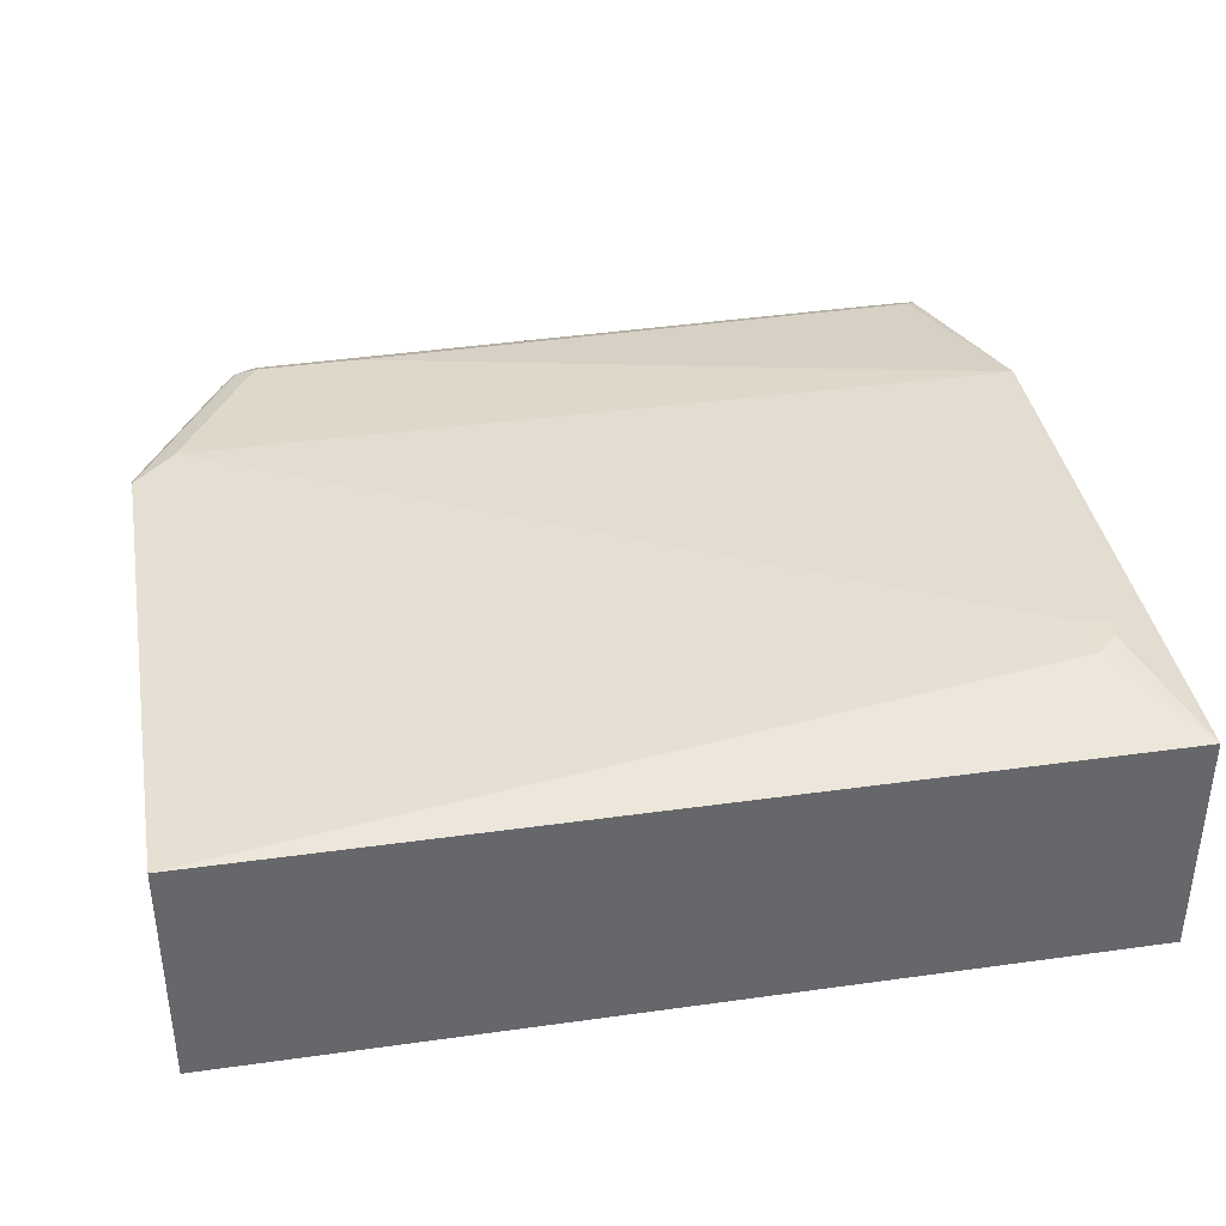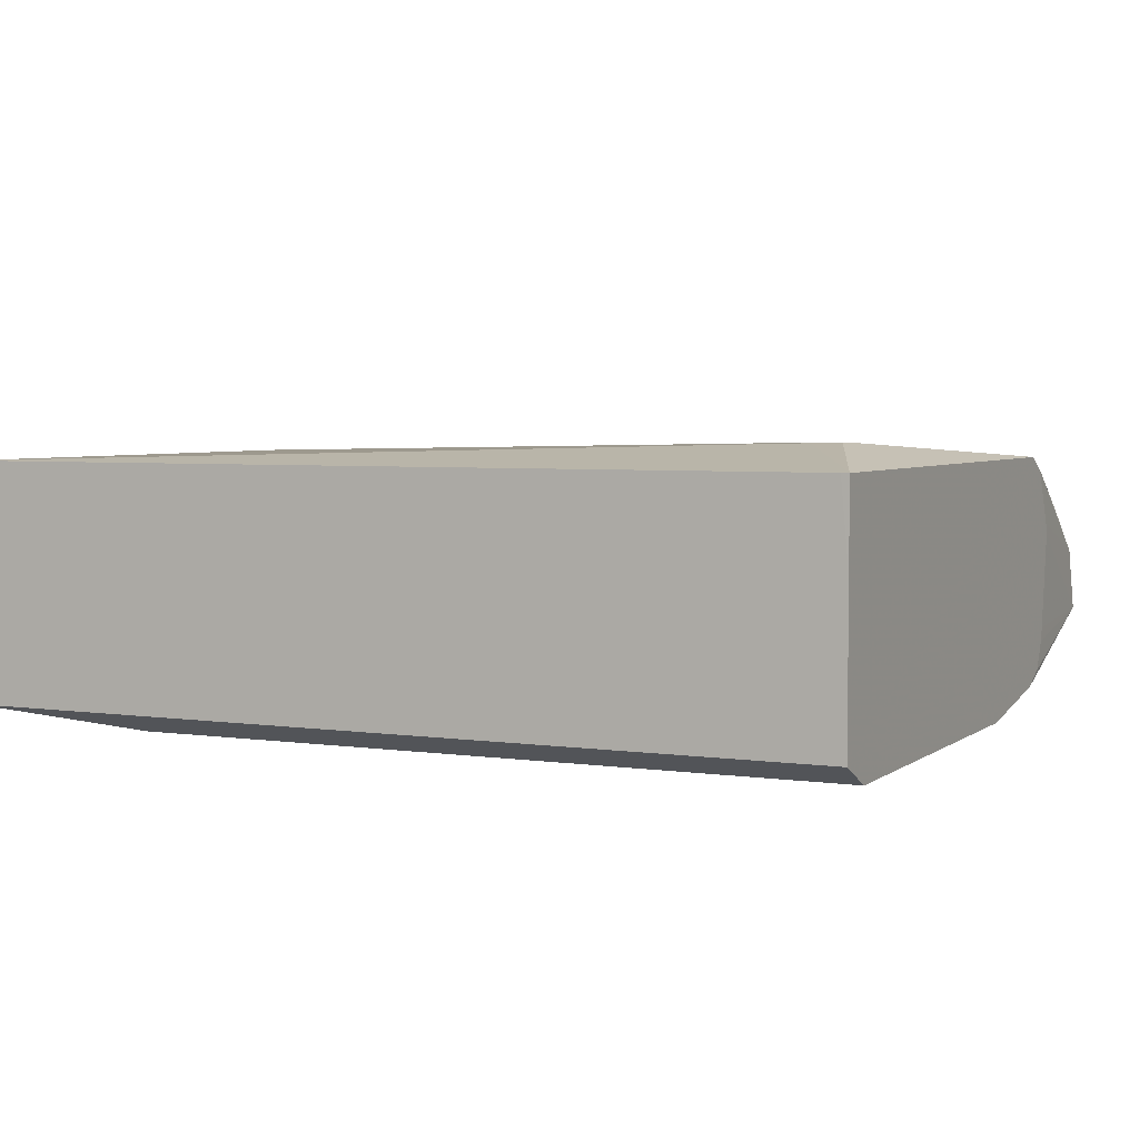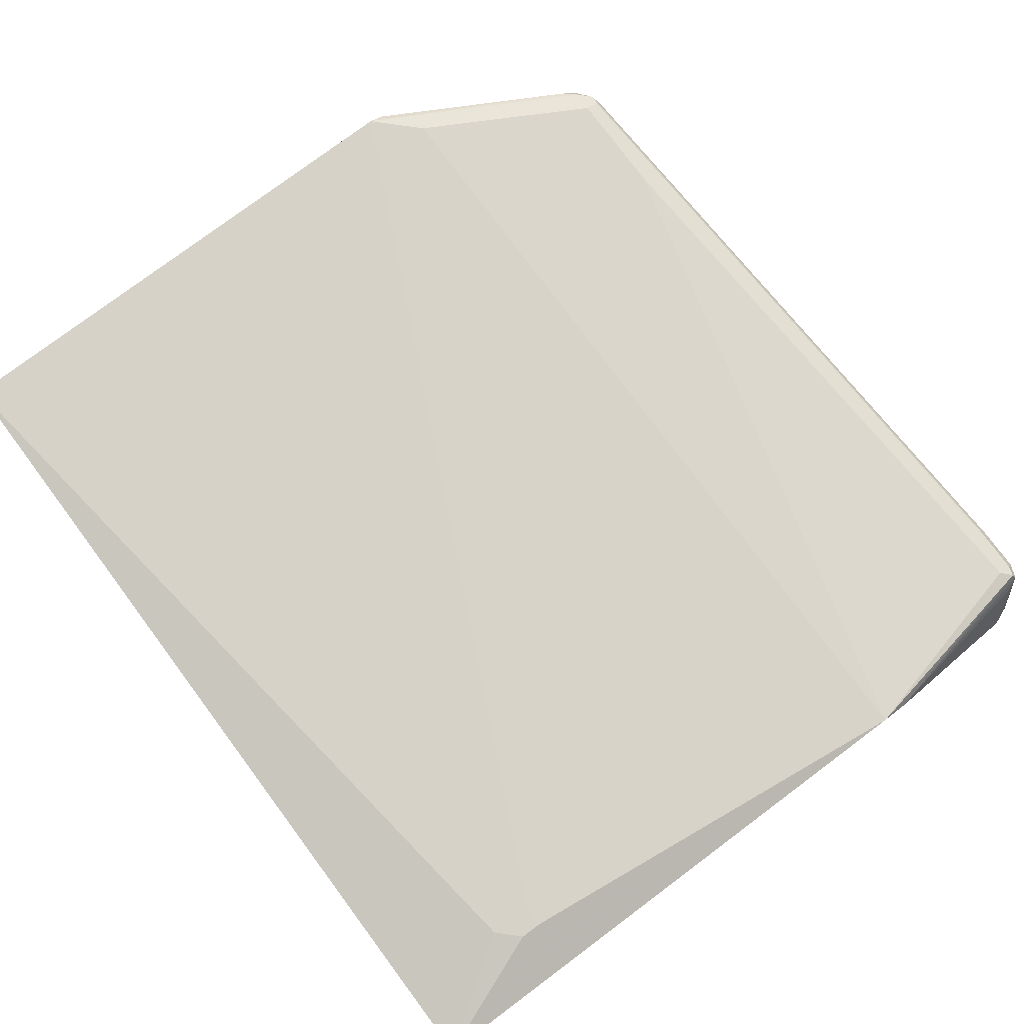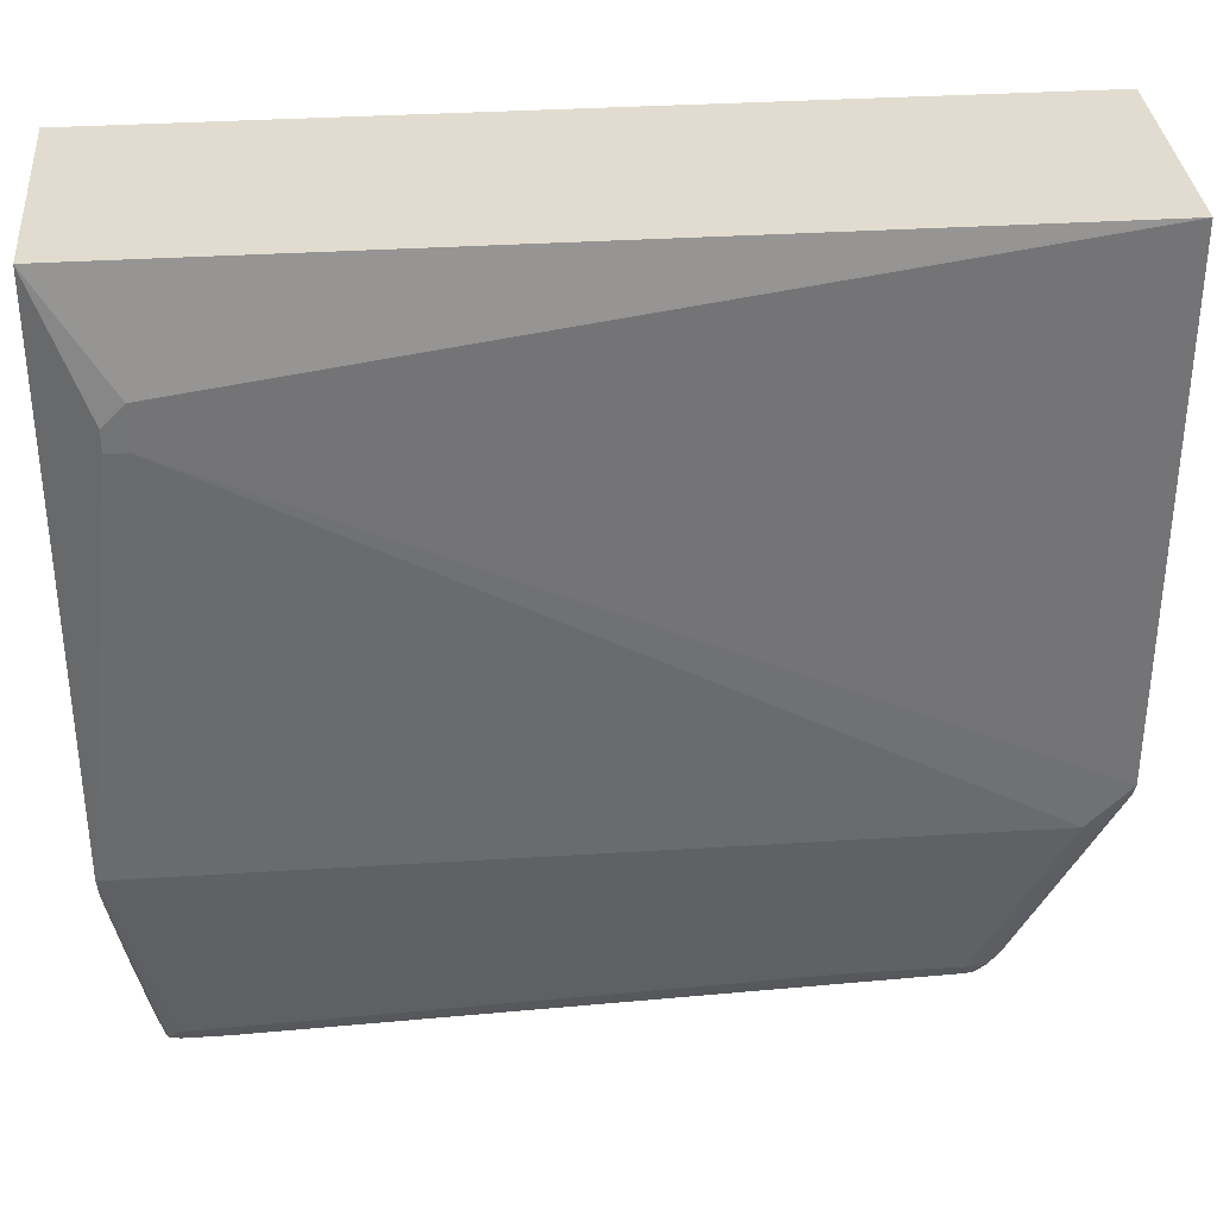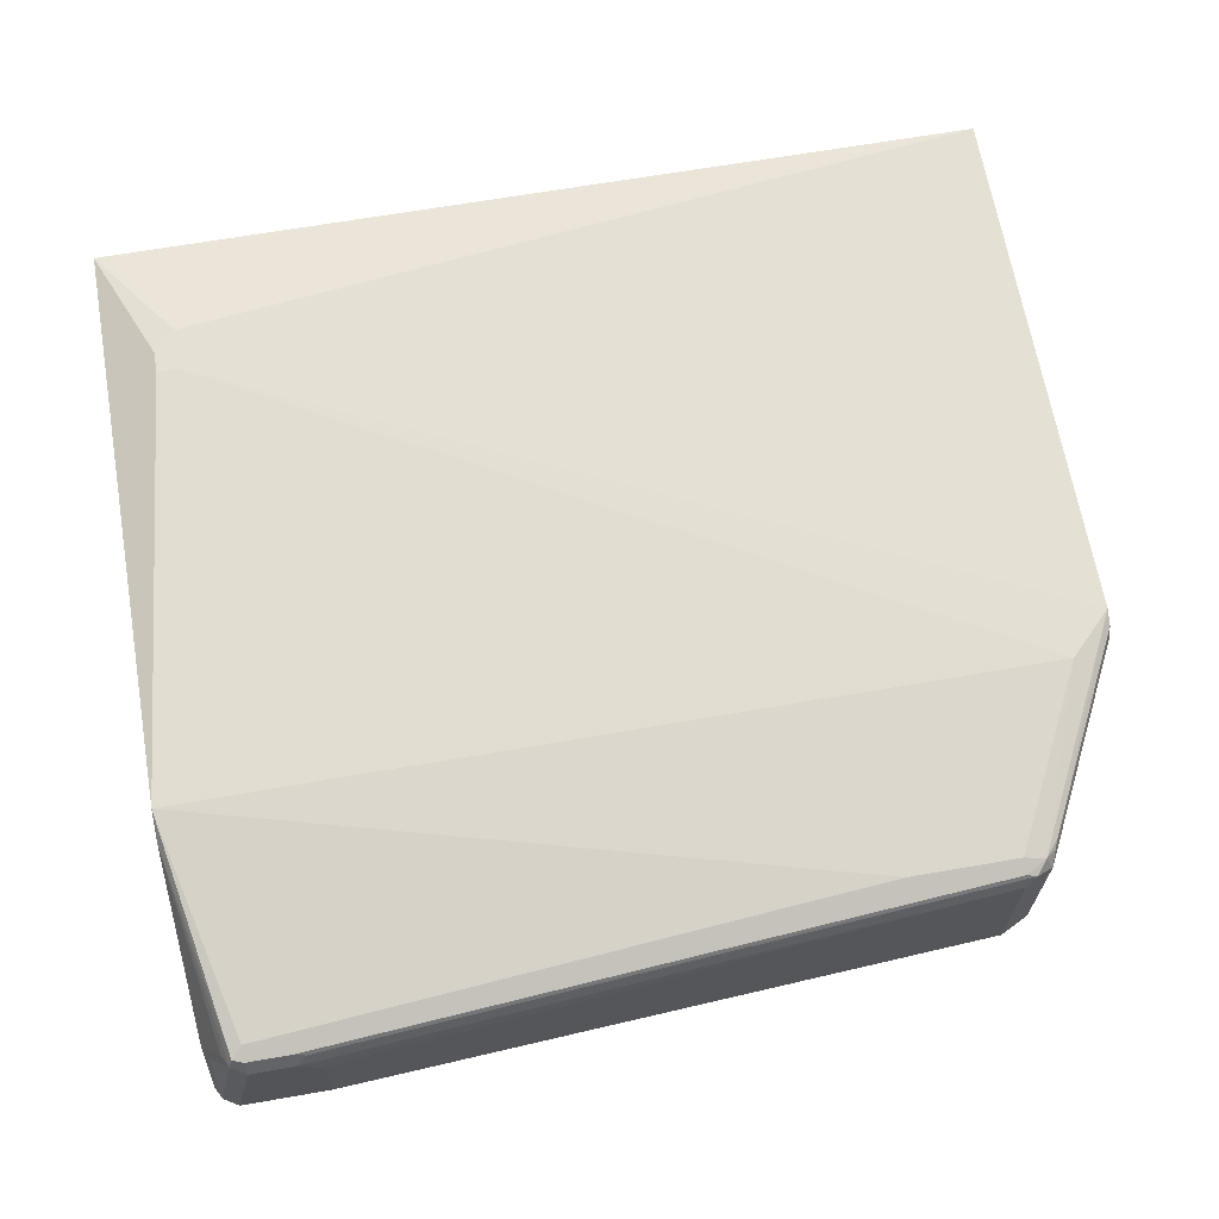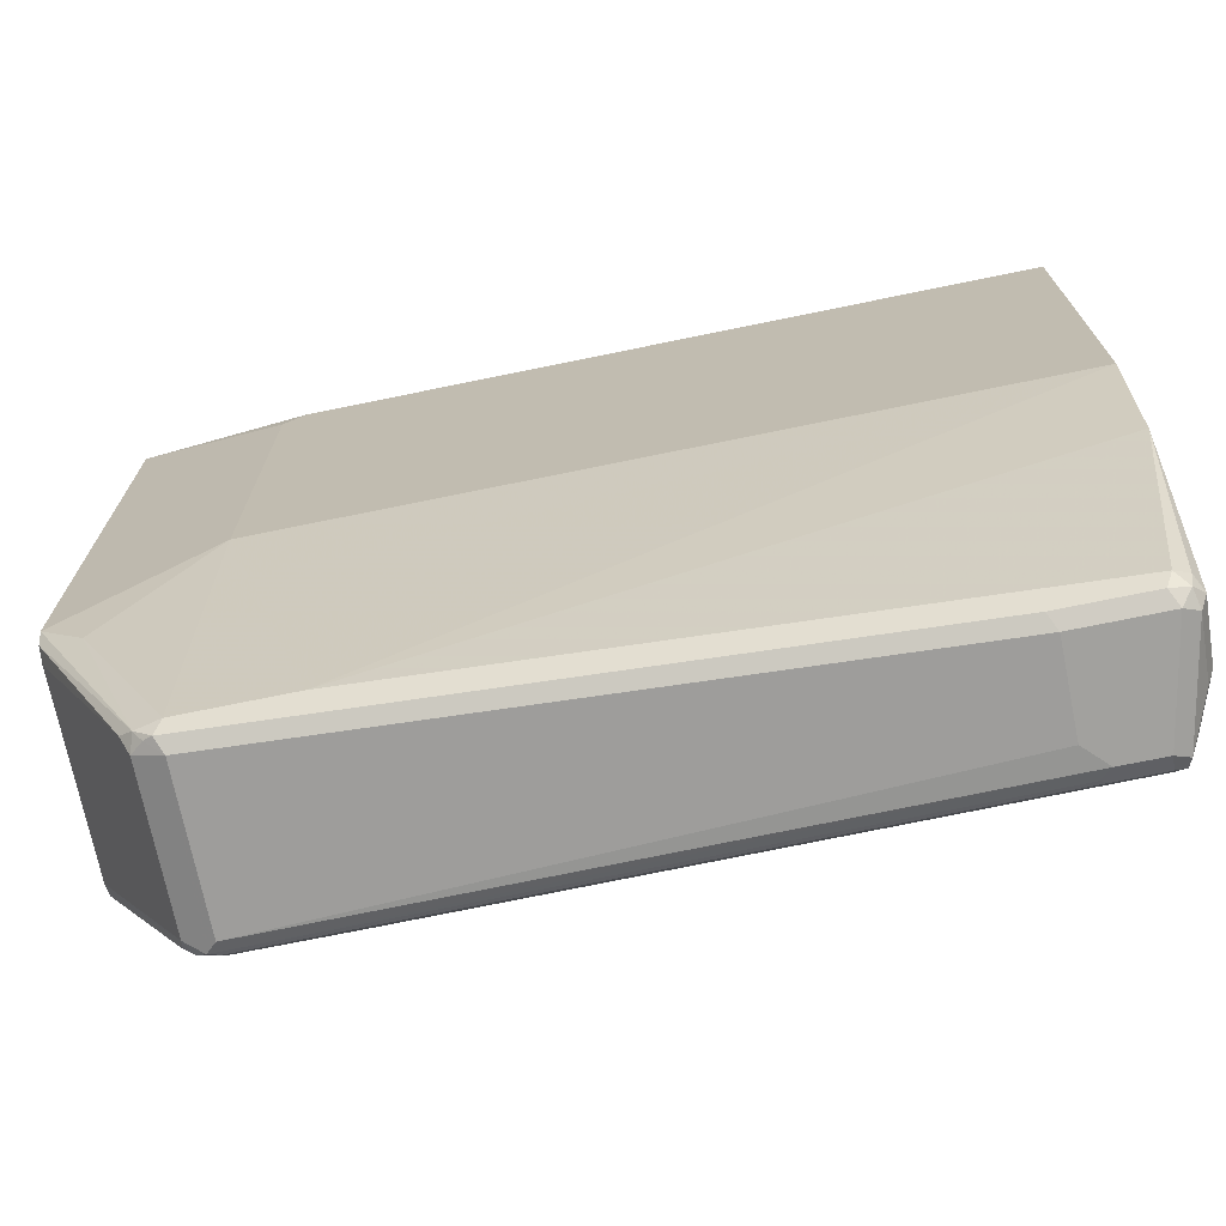
<metadata>
{"format":"obj","ext":"obj","renderer":"f3d","projection":"perspective","resolution":1024,"background":"white","views":[{"elev":38.4,"azim":-10.0,"up":"+Y"},{"elev":4.2,"azim":25.7,"up":"+Y"},{"elev":78.5,"azim":53.3,"up":"+Y"},{"elev":34.2,"azim":175.1,"up":"+Z"},{"elev":66.2,"azim":170.1,"up":"+Y"},{"elev":-72.0,"azim":11.6,"up":"+Z"}]}
</metadata>
<code>
v -0.5725 0.05099 -0.2861
v -0.5725 -0.04771 -0.2861
v -0.5631 0.05725 -0.2861
v -0.5725 0.05725 -0.2862
v -0.5725 -0.04771 -0.5248
v -0.5057 -0.05726 -0.3149
v -0.4962 -0.05726 -0.3054
v -0.178 -0.04771 -0.2861
v -0.1813 0.05725 -0.2861
v -0.2099 0.0668 -0.334
v -0.5725 0.05725 -0.5248
v -0.5535 -0.04771 -0.5439
v -0.5057 -0.05726 -0.4867
v -0.5725 -0.04475 -0.5321
v -0.526 -0.03577 -0.6202
v -0.178 -0.05726 -0.3054
v -0.178 0.01991 -0.2861
v -0.178 0.05725 -0.2862
v -0.2004 0.0668 -0.3436
v -0.2099 0.0668 -0.3531
v -0.5725 0.05402 -0.5312
v -0.5535 0.05725 -0.5439
v -0.5248 0.04532 -0.6214
v -0.5312 0.04453 -0.6139
v -0.5153 -0.03817 -0.6202
v -0.178 -0.05726 -0.4867
v -0.5725 -0.03817 -0.5344
v -0.532 -0.03339 -0.6155
v -0.528 -0.02862 -0.6234
v -0.5225 -0.03339 -0.625
v -0.5185 -0.03499 -0.6266
v -0.178 0.05725 -0.5439
v -0.2004 0.0668 -0.3531
v -0.5725 0.04771 -0.5344
v -0.5296 0.04294 -0.6179
v -0.528 0.03816 -0.6234
v -0.5153 0.04771 -0.6202
v -0.5153 0.04453 -0.6266
v -0.5201 0.04294 -0.6274
v -0.2291 -0.02862 -0.6393
v -0.4676 -0.03817 -0.6202
v -0.178 -0.04771 -0.5439
v -0.5153 -0.02862 -0.6298
v -0.2291 -0.01908 -0.6489
v -0.2322 -0.02544 -0.6457
v -0.178 0.05407 -0.5503
v -0.1957 0.03578 -0.6441
v -0.2004 0.03816 -0.6393
v -0.4676 0.04771 -0.6202
v -0.4628 0.04532 -0.625
v -0.2195 0.03498 -0.6457
v -0.5153 0.03816 -0.6298
v -0.2243 0.03339 -0.6465
v -0.2195 0.02862 -0.6489
v -0.1909 -0.02862 -0.6393
v -0.1845 -0.02544 -0.6361
v -0.1813 -0.01908 -0.6393
v -0.178 -0.04604 -0.5473
v -0.2291 0.01908 -0.6489
v -0.1909 -0.01908 -0.6489
v -0.1941 -0.02544 -0.6457
v -0.178 0.05089 -0.5566
v -0.1941 0.0318 -0.6457
v -0.2004 0.02862 -0.6489
v -0.2004 0.03498 -0.6457
v -0.2195 0.03816 -0.6393
v -0.1861 -0.02385 -0.6441
v -0.1845 -0.0159 -0.6457
v -0.1813 0.009531 -0.6298
v -0.178 0.02588 -0.5692
v -0.178 0.02099 -0.5706
v -0.178 -0.02243 -0.5642
v -0.178 -0.02862 -0.563
v -0.178 -0.04135 -0.5566
v -0.178 -0.04453 -0.5503
v -0.1909 0.02862 -0.6393
v -0.1845 0.01271 -0.6361
f 41 55 42
f 39 51 53
f 39 53 54
f 39 54 52
f 40 45 61
f 40 61 55
f 39 52 43
f 44 59 54
f 42 56 57
f 42 57 58
f 43 52 59
f 43 59 44
f 44 64 60
f 44 54 64
f 38 51 39
f 42 55 56
f 38 50 51
f 27 34 28
f 37 49 50
f 44 60 61
f 25 55 41
f 26 41 42
f 28 34 36
f 28 36 29
f 29 36 39
f 29 39 43
f 29 43 30
f 30 43 31
f 31 43 44
f 31 44 45
f 31 45 40
f 32 46 47
f 32 47 48
f 32 48 49
f 37 50 38
f 44 61 45
f 62 76 63
f 47 63 64
f 57 71 72
f 57 72 73
f 57 73 74
f 57 74 75
f 57 75 58
f 57 67 68
f 60 64 68
f 60 67 61
f 62 70 69
f 62 69 76
f 25 40 55
f 63 76 77
f 63 77 68
f 63 68 64
f 69 77 76
f 57 70 71
f 46 62 47
f 57 69 70
f 57 68 77
f 47 64 65
f 47 65 51
f 47 51 50
f 47 50 66
f 47 66 48
f 47 62 63
f 48 66 50
f 48 50 49
f 51 65 64
f 51 64 54
f 51 54 53
f 52 54 59
f 55 61 67
f 55 67 56
f 56 67 57
f 57 77 69
f 25 31 40
f 60 68 67
f 23 36 35
f 4 10 20
f 4 20 11
f 5 12 13
f 5 14 15
f 5 15 12
f 6 13 26
f 6 26 16
f 6 16 7
f 8 16 26
f 8 26 42
f 8 42 58
f 8 58 75
f 8 75 74
f 8 74 73
f 8 73 72
f 3 10 4
f 8 72 71
f 3 9 10
f 2 7 16
f 23 35 24
f 1 2 8
f 1 8 17
f 1 17 9
f 1 9 3
f 1 3 4
f 1 4 11
f 1 11 21
f 1 21 34
f 1 34 27
f 1 27 14
f 1 14 5
f 1 5 2
f 2 5 13
f 2 6 7
f 2 16 8
f 8 71 70
f 2 13 6
f 8 62 46
f 15 30 31
f 15 31 25
f 18 32 33
f 18 33 19
f 20 33 32
f 20 32 22
f 21 35 36
f 21 36 34
f 22 37 23
f 22 32 49
f 22 49 37
f 23 37 38
f 23 38 39
f 8 70 62
f 23 39 36
f 15 29 30
f 15 28 29
f 21 24 35
f 14 27 28
f 8 46 32
f 8 32 18
f 14 28 15
f 8 18 17
f 9 17 18
f 9 18 10
f 10 19 33
f 10 33 20
f 11 20 22
f 10 18 19
f 11 22 23
f 11 23 24
f 11 24 21
f 12 15 25
f 12 25 13
f 13 25 41
f 13 41 26

</code>
